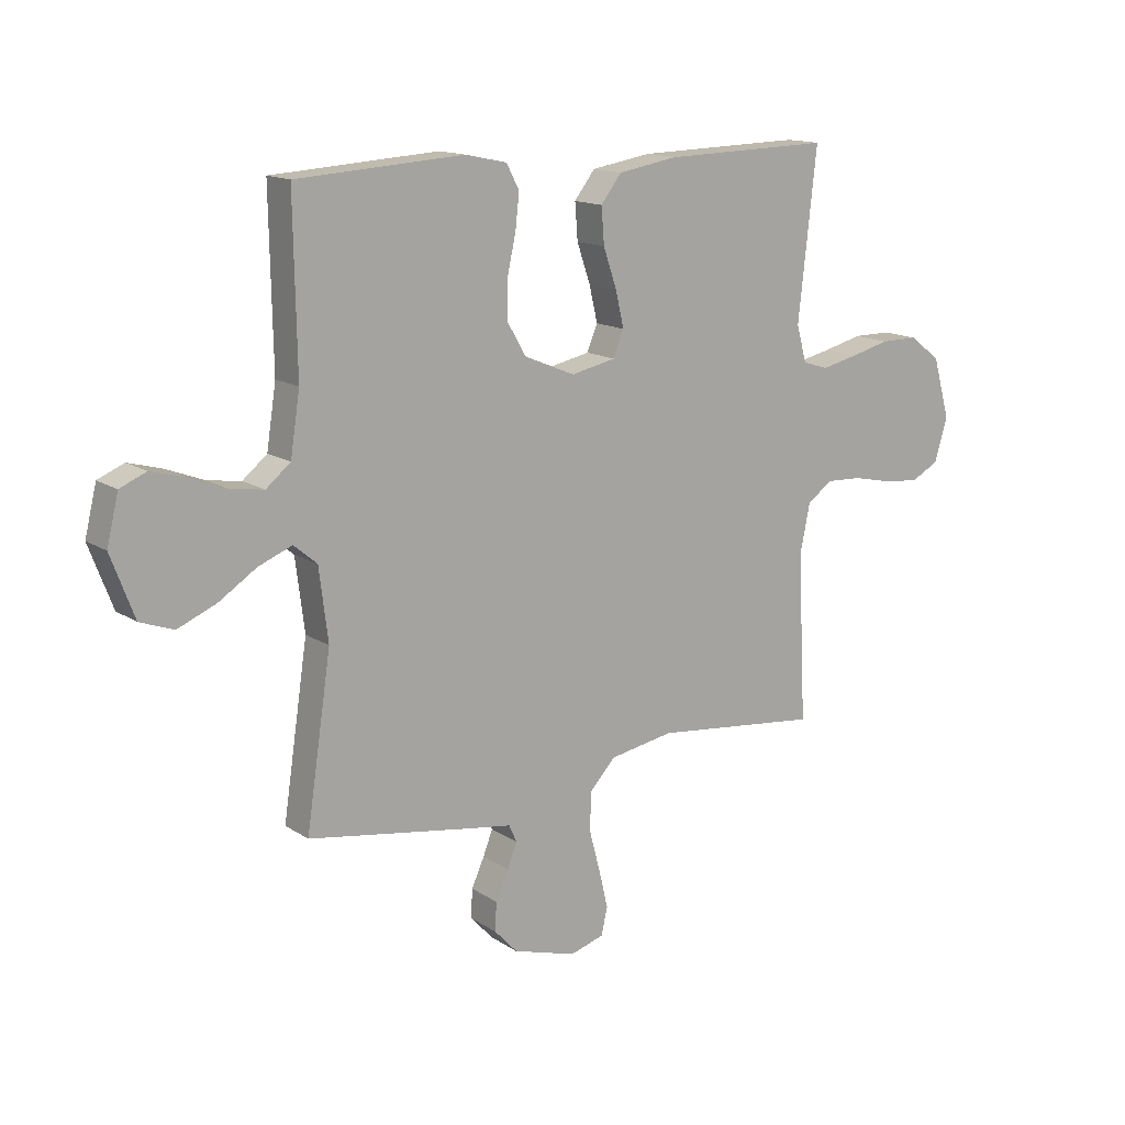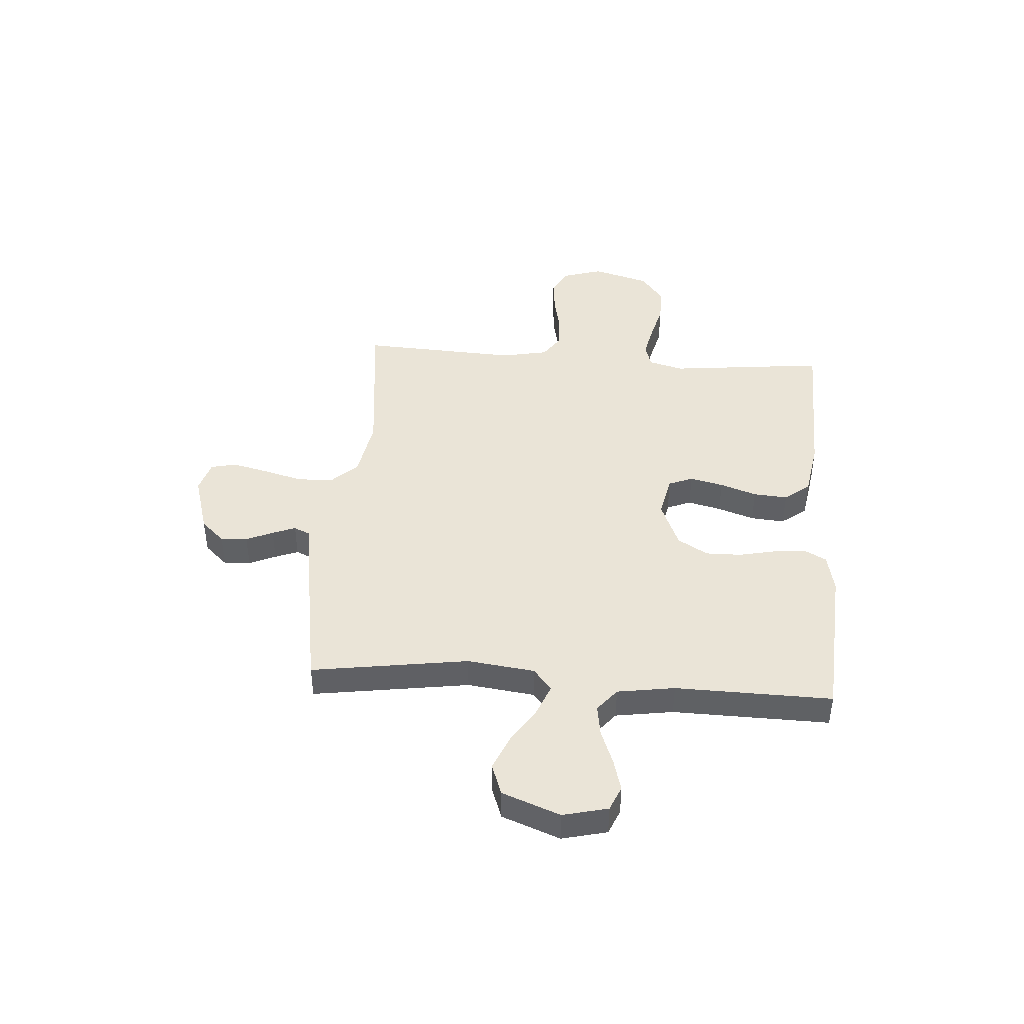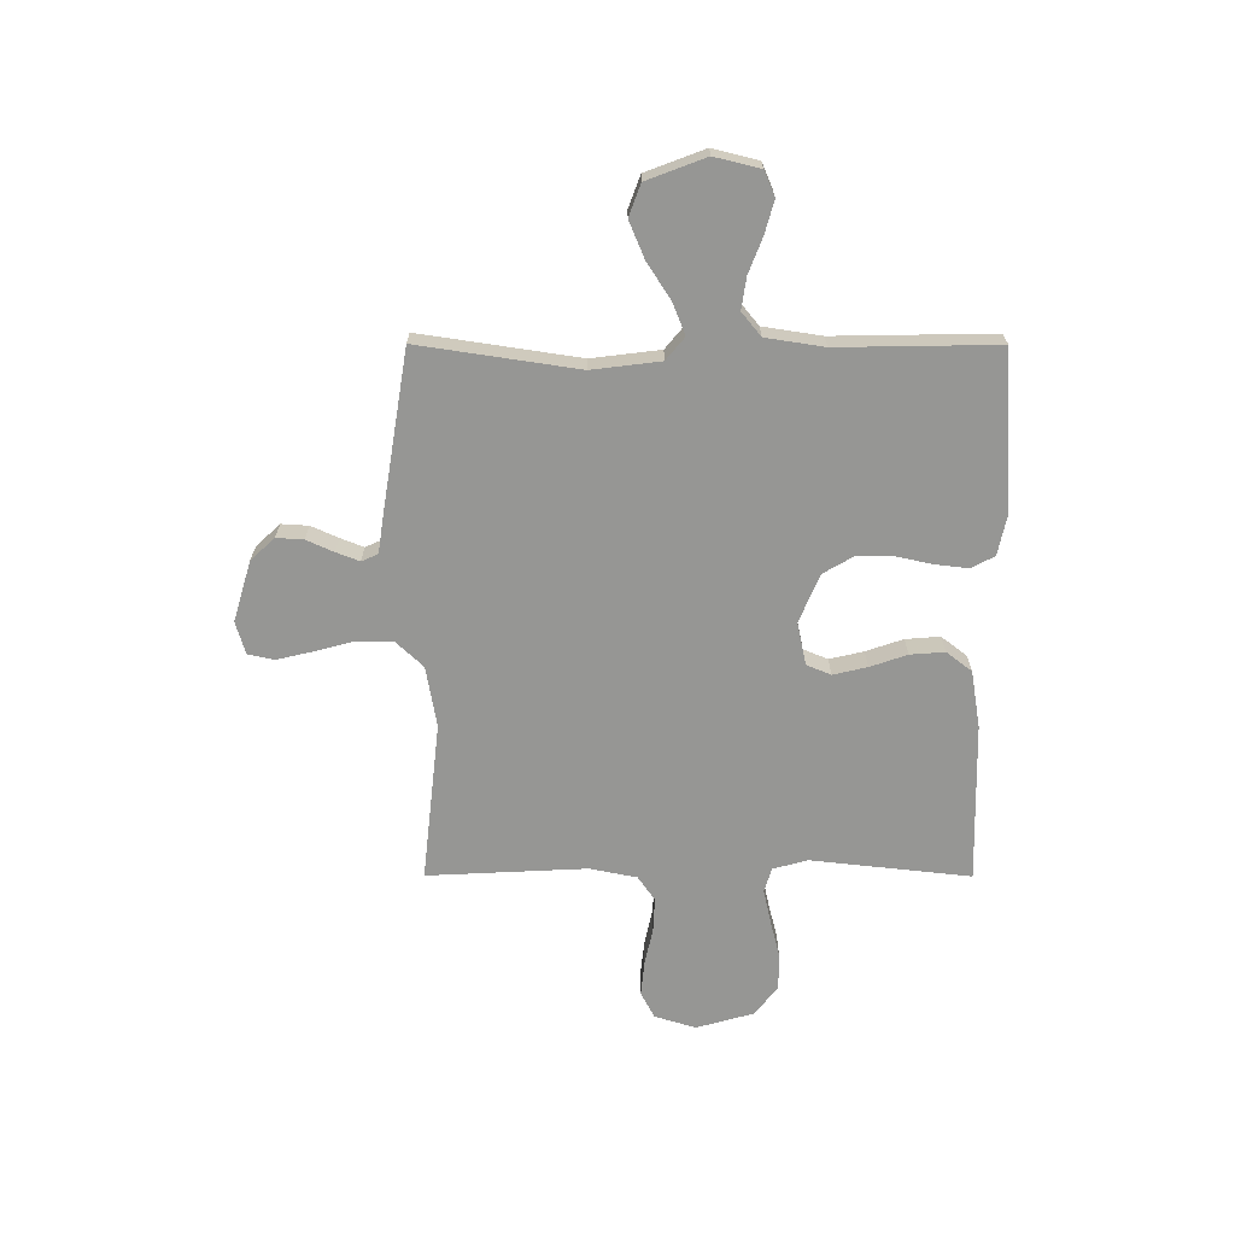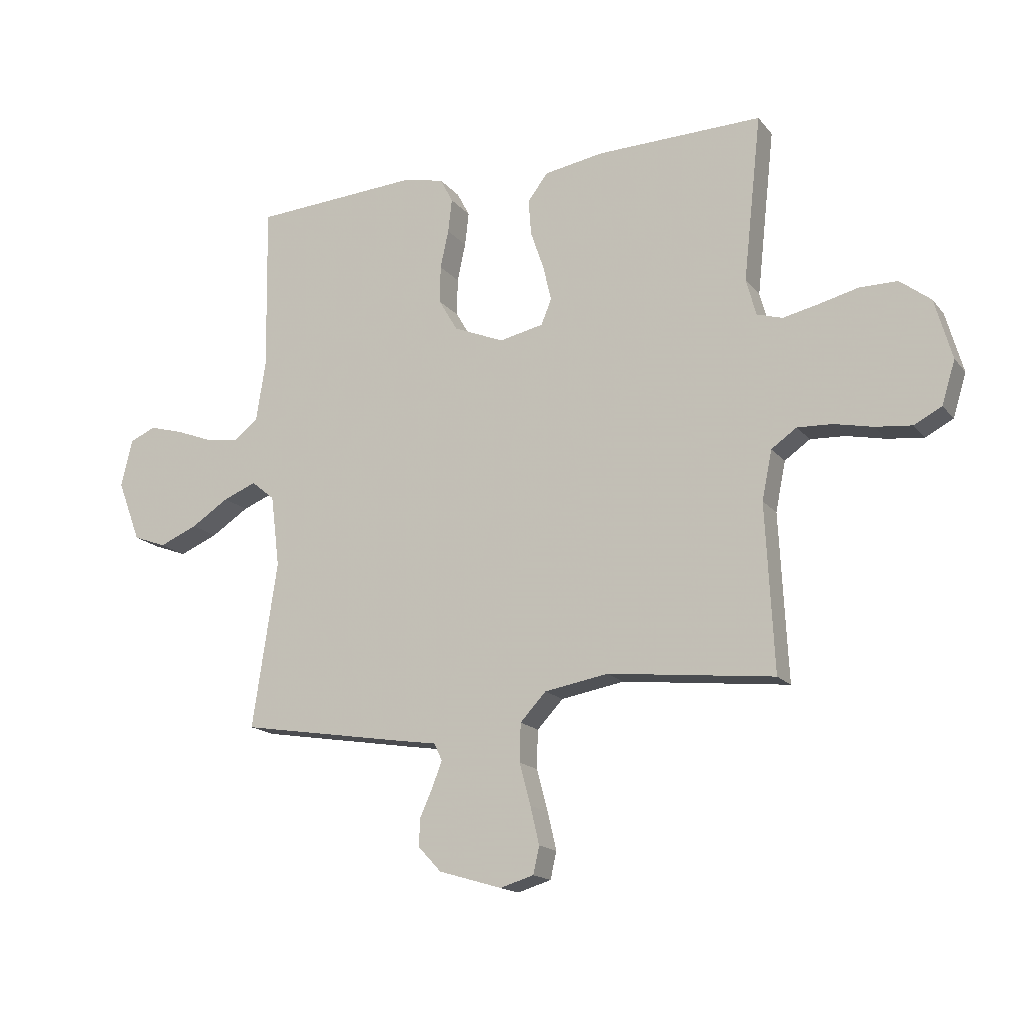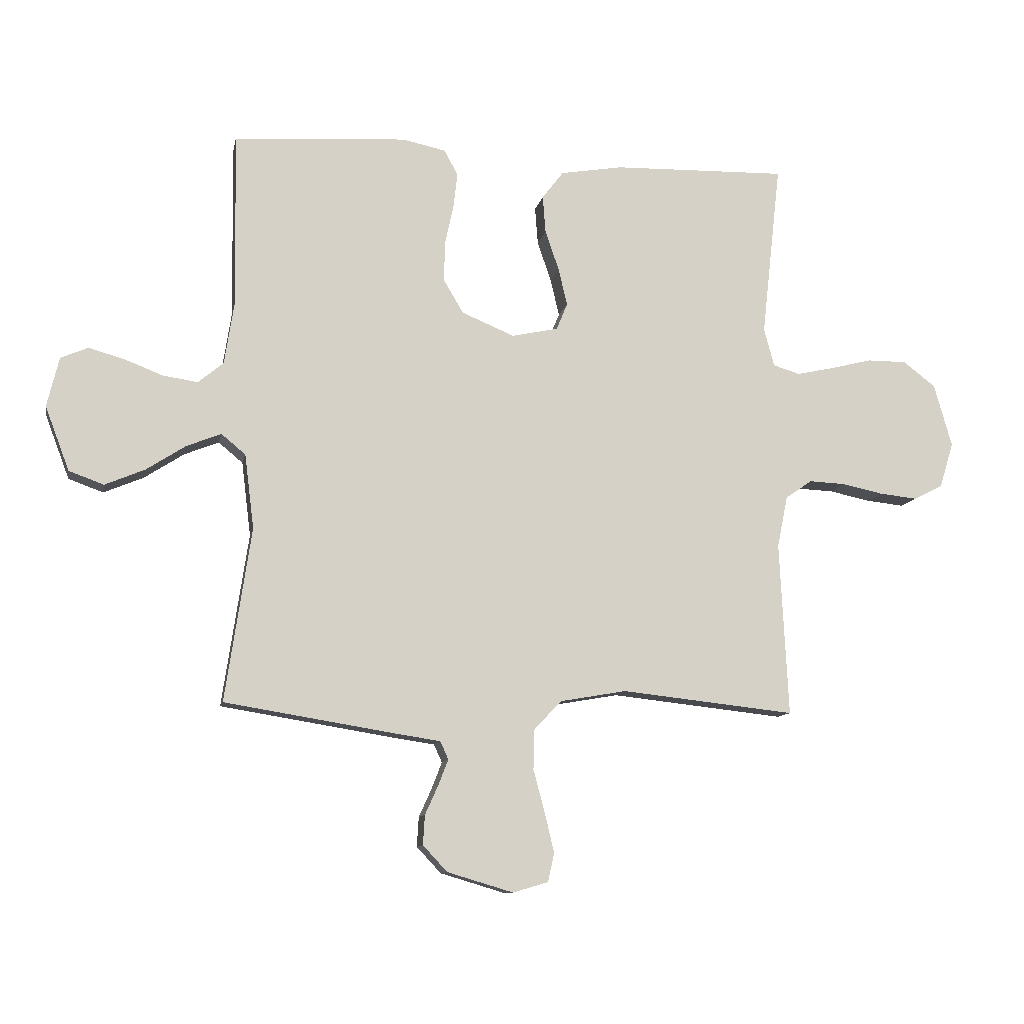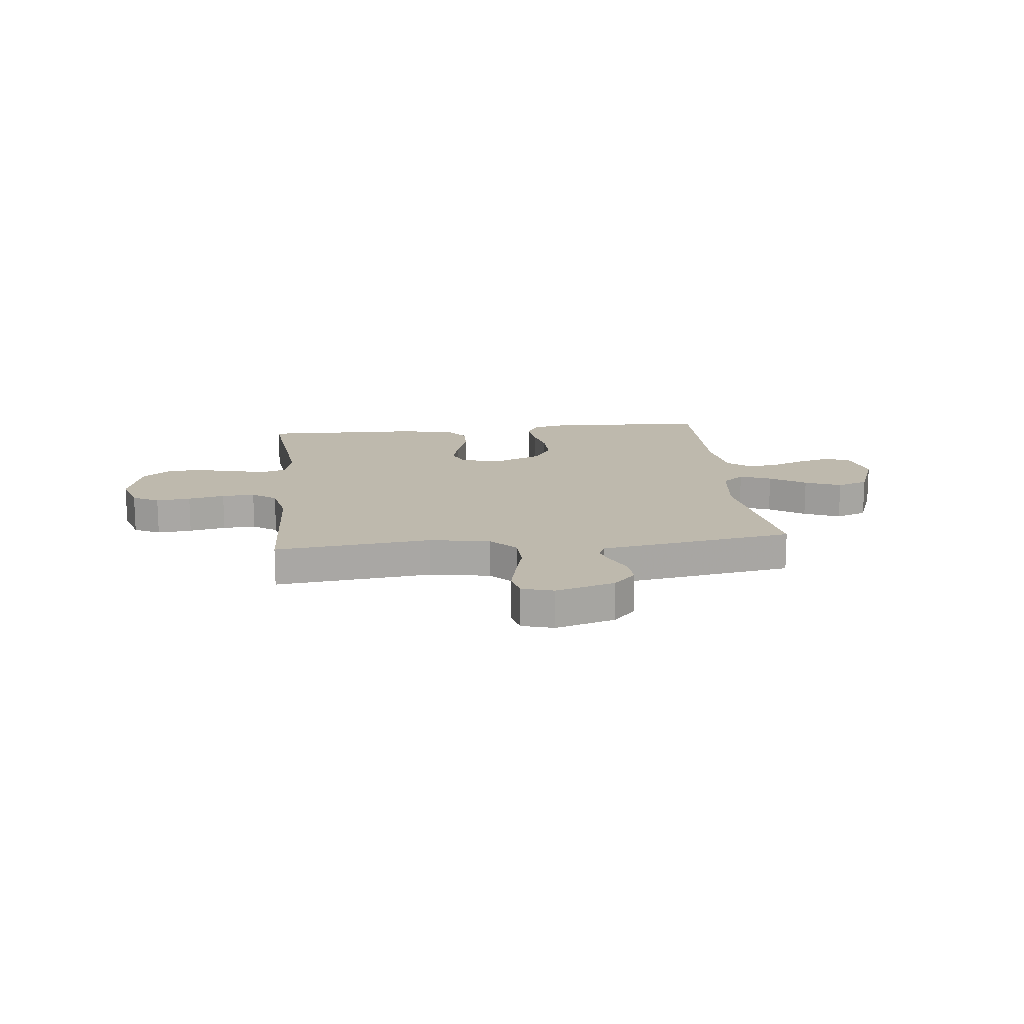
<metadata>
{"format":"obj","ext":"obj","renderer":"f3d","projection":"perspective","resolution":1024,"background":"white","views":[{"elev":14.5,"azim":-36.0,"up":"+Z"},{"elev":43.6,"azim":-85.8,"up":"+Y"},{"elev":-67.7,"azim":-90.1,"up":"+Y"},{"elev":-16.4,"azim":25.4,"up":"+Z"},{"elev":-10.6,"azim":-10.9,"up":"+Z"},{"elev":15.2,"azim":173.8,"up":"+Y"}]}
</metadata>
<code>
v 0.5 0.07 -0.5
v 0.2 0.07 -0.467
v 0.085 0.07 -0.487
v 0.038 0.07 -0.537
v 0.036 0.07 -0.606
v 0.056 0.07 -0.681
v 0.072 0.07 -0.749
v 0.061 0.07 -0.798
v 0 0.07 -0.816
v -0.114 0.07 -0.782
v -0.156 0.07 -0.737
v -0.153 0.07 -0.686
v -0.13 0.07 -0.635
v -0.113 0.07 -0.591
v -0.127 0.07 -0.56
v -0.2 0.07 -0.549
v -0.5 0.07 -0.5
v -0.455 0.07 -0.2
v -0.471 0.07 -0.071
v -0.513 0.07 -0.036
v -0.573 0.07 -0.06
v -0.641 0.07 -0.104
v -0.71 0.07 -0.133
v -0.77 0.07 -0.111
v -0.812 0.07 0
v -0.791 0.07 0.086
v -0.744 0.07 0.106
v -0.683 0.07 0.089
v -0.616 0.07 0.063
v -0.556 0.07 0.054
v -0.512 0.07 0.09
v -0.495 0.07 0.2
v -0.5 0.07 0.5
v -0.2 0.07 0.519
v -0.125 0.07 0.503
v -0.102 0.07 0.459
v -0.109 0.07 0.398
v -0.124 0.07 0.329
v -0.125 0.07 0.261
v -0.091 0.07 0.203
v 0 0.07 0.165
v 0.08 0.07 0.182
v 0.099 0.07 0.228
v 0.084 0.07 0.292
v 0.06 0.07 0.362
v 0.055 0.07 0.427
v 0.092 0.07 0.475
v 0.2 0.07 0.493
v 0.5 0.07 0.5
v 0.467 0.07 0.2
v 0.485 0.07 0.134
v 0.531 0.07 0.12
v 0.595 0.07 0.134
v 0.667 0.07 0.152
v 0.735 0.07 0.152
v 0.791 0.07 0.109
v 0.822 0.07 0
v 0.798 0.07 -0.078
v 0.748 0.07 -0.104
v 0.682 0.07 -0.097
v 0.612 0.07 -0.082
v 0.549 0.07 -0.079
v 0.503 0.07 -0.111
v 0.485 0.07 -0.2
v 0.5 0 -0.5
v 0.2 0 -0.467
v 0.085 0 -0.487
v 0.038 0 -0.537
v 0.036 0 -0.606
v 0.056 0 -0.681
v 0.072 0 -0.749
v 0.061 0 -0.798
v 0 0 -0.816
v -0.114 0 -0.782
v -0.156 0 -0.737
v -0.153 0 -0.686
v -0.13 0 -0.635
v -0.113 0 -0.591
v -0.127 0 -0.56
v -0.2 0 -0.549
v -0.5 0 -0.5
v -0.455 0 -0.2
v -0.471 0 -0.071
v -0.513 0 -0.036
v -0.573 0 -0.06
v -0.641 0 -0.104
v -0.71 0 -0.133
v -0.77 0 -0.111
v -0.812 0 0
v -0.791 0 0.086
v -0.744 0 0.106
v -0.683 0 0.089
v -0.616 0 0.063
v -0.556 0 0.054
v -0.512 0 0.09
v -0.495 0 0.2
v -0.5 0 0.5
v -0.2 0 0.519
v -0.125 0 0.503
v -0.102 0 0.459
v -0.109 0 0.398
v -0.124 0 0.329
v -0.125 0 0.261
v -0.091 0 0.203
v 0 0 0.165
v 0.08 0 0.182
v 0.099 0 0.228
v 0.084 0 0.292
v 0.06 0 0.362
v 0.055 0 0.427
v 0.092 0 0.475
v 0.2 0 0.493
v 0.5 0 0.5
v 0.467 0 0.2
v 0.485 0 0.134
v 0.531 0 0.12
v 0.595 0 0.134
v 0.667 0 0.152
v 0.735 0 0.152
v 0.791 0 0.109
v 0.822 0 0
v 0.798 0 -0.078
v 0.748 0 -0.104
v 0.682 0 -0.097
v 0.612 0 -0.082
v 0.549 0 -0.079
v 0.503 0 -0.111
v 0.485 0 -0.2
f 59 60 61
f 58 59 61
f 57 58 61
f 56 57 61
f 55 56 61
f 54 55 61
f 53 54 61
f 52 53 61 62
f 51 52 62 63
f 48 49 50
f 47 48 50
f 46 47 50
f 45 46 50
f 44 45 50
f 51 63 64
f 50 51 64
f 44 50 64
f 43 44 64
f 36 37 38
f 35 36 38
f 34 35 38
f 33 34 38
f 32 33 38
f 31 32 38 39
f 30 31 39 40
f 27 28 29
f 26 27 29
f 25 26 29
f 24 25 29
f 23 24 29
f 22 23 29
f 21 22 29
f 20 21 29 30
f 30 40 41
f 20 30 41
f 19 20 41
f 15 16 17 18
f 11 12 13
f 10 11 13
f 9 10 13
f 8 9 13
f 7 8 13
f 6 7 13
f 5 6 13
f 4 5 13 14
f 3 4 14 15
f 64 1 2
f 43 64 2
f 42 43 2
f 19 41 42
f 18 19 42
f 15 18 42
f 3 15 42
f 2 3 42
f 125 124 123
f 125 123 122
f 125 122 121
f 125 121 120
f 125 120 119
f 125 119 118
f 125 118 117
f 126 125 117 116
f 127 126 116 115
f 114 113 112
f 114 112 111
f 114 111 110
f 114 110 109
f 114 109 108
f 128 127 115
f 128 115 114
f 128 114 108
f 128 108 107
f 102 101 100
f 102 100 99
f 102 99 98
f 102 98 97
f 102 97 96
f 103 102 96 95
f 104 103 95 94
f 93 92 91
f 93 91 90
f 93 90 89
f 93 89 88
f 93 88 87
f 93 87 86
f 93 86 85
f 94 93 85 84
f 105 104 94
f 105 94 84
f 105 84 83
f 82 81 80 79
f 77 76 75
f 77 75 74
f 77 74 73
f 77 73 72
f 77 72 71
f 77 71 70
f 77 70 69
f 78 77 69 68
f 79 78 68 67
f 66 65 128
f 66 128 107
f 66 107 106
f 106 105 83
f 106 83 82
f 106 82 79
f 106 79 67
f 106 67 66
f 1 65 66 2
f 2 66 67 3
f 3 67 68 4
f 4 68 69 5
f 5 69 70 6
f 6 70 71 7
f 7 71 72 8
f 8 72 73 9
f 9 73 74 10
f 10 74 75 11
f 11 75 76 12
f 12 76 77 13
f 13 77 78 14
f 14 78 79 15
f 15 79 80 16
f 16 80 81 17
f 17 81 82 18
f 18 82 83 19
f 19 83 84 20
f 20 84 85 21
f 21 85 86 22
f 22 86 87 23
f 23 87 88 24
f 24 88 89 25
f 25 89 90 26
f 26 90 91 27
f 27 91 92 28
f 28 92 93 29
f 29 93 94 30
f 30 94 95 31
f 31 95 96 32
f 32 96 97 33
f 33 97 98 34
f 34 98 99 35
f 35 99 100 36
f 36 100 101 37
f 37 101 102 38
f 38 102 103 39
f 39 103 104 40
f 40 104 105 41
f 41 105 106 42
f 42 106 107 43
f 43 107 108 44
f 44 108 109 45
f 45 109 110 46
f 46 110 111 47
f 47 111 112 48
f 48 112 113 49
f 49 113 114 50
f 50 114 115 51
f 51 115 116 52
f 52 116 117 53
f 53 117 118 54
f 54 118 119 55
f 55 119 120 56
f 56 120 121 57
f 57 121 122 58
f 58 122 123 59
f 59 123 124 60
f 60 124 125 61
f 61 125 126 62
f 62 126 127 63
f 63 127 128 64
f 64 128 65 1

</code>
